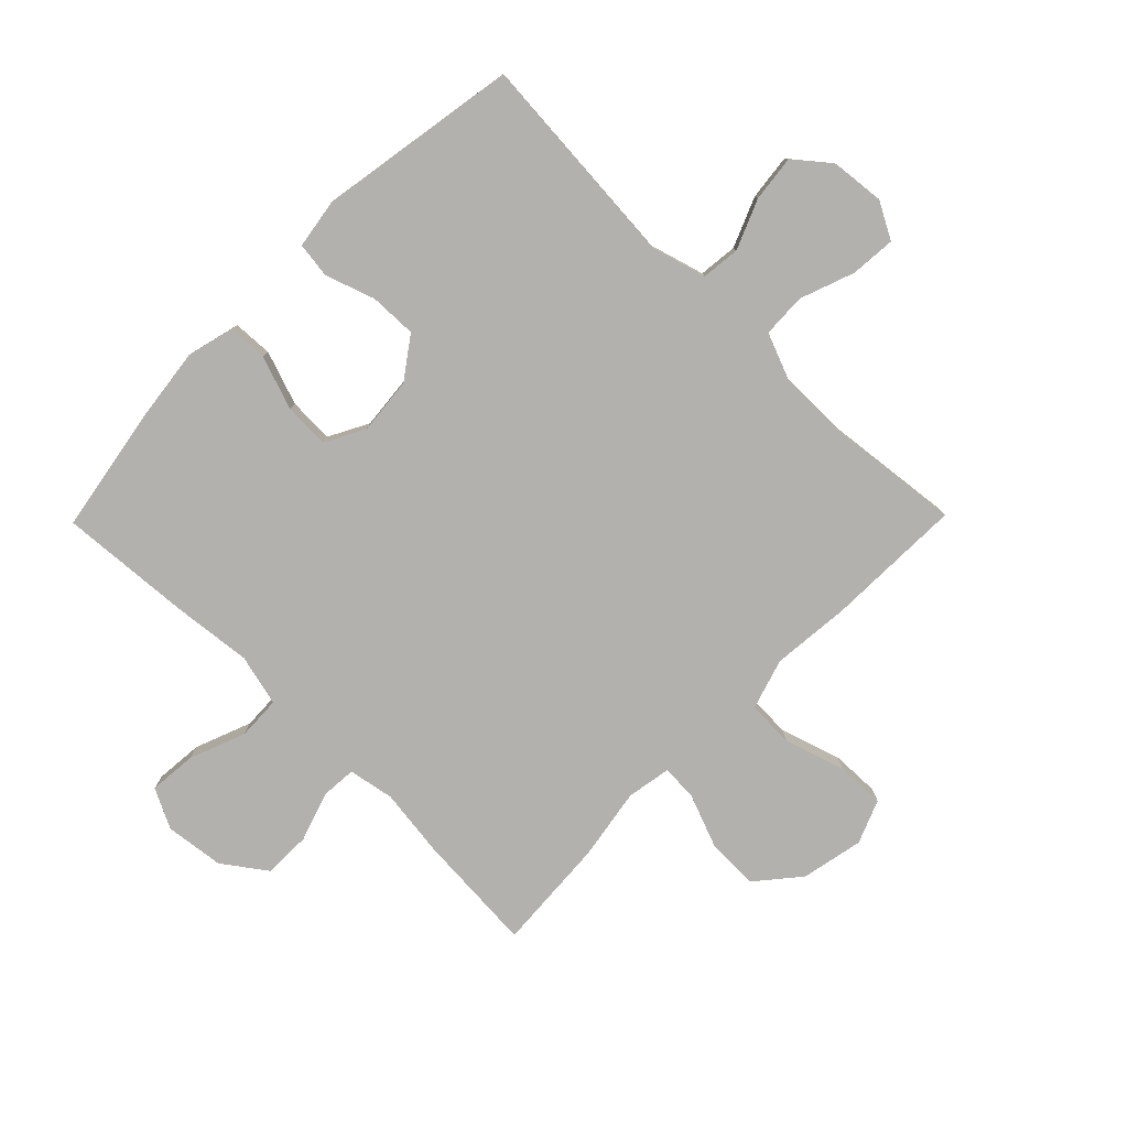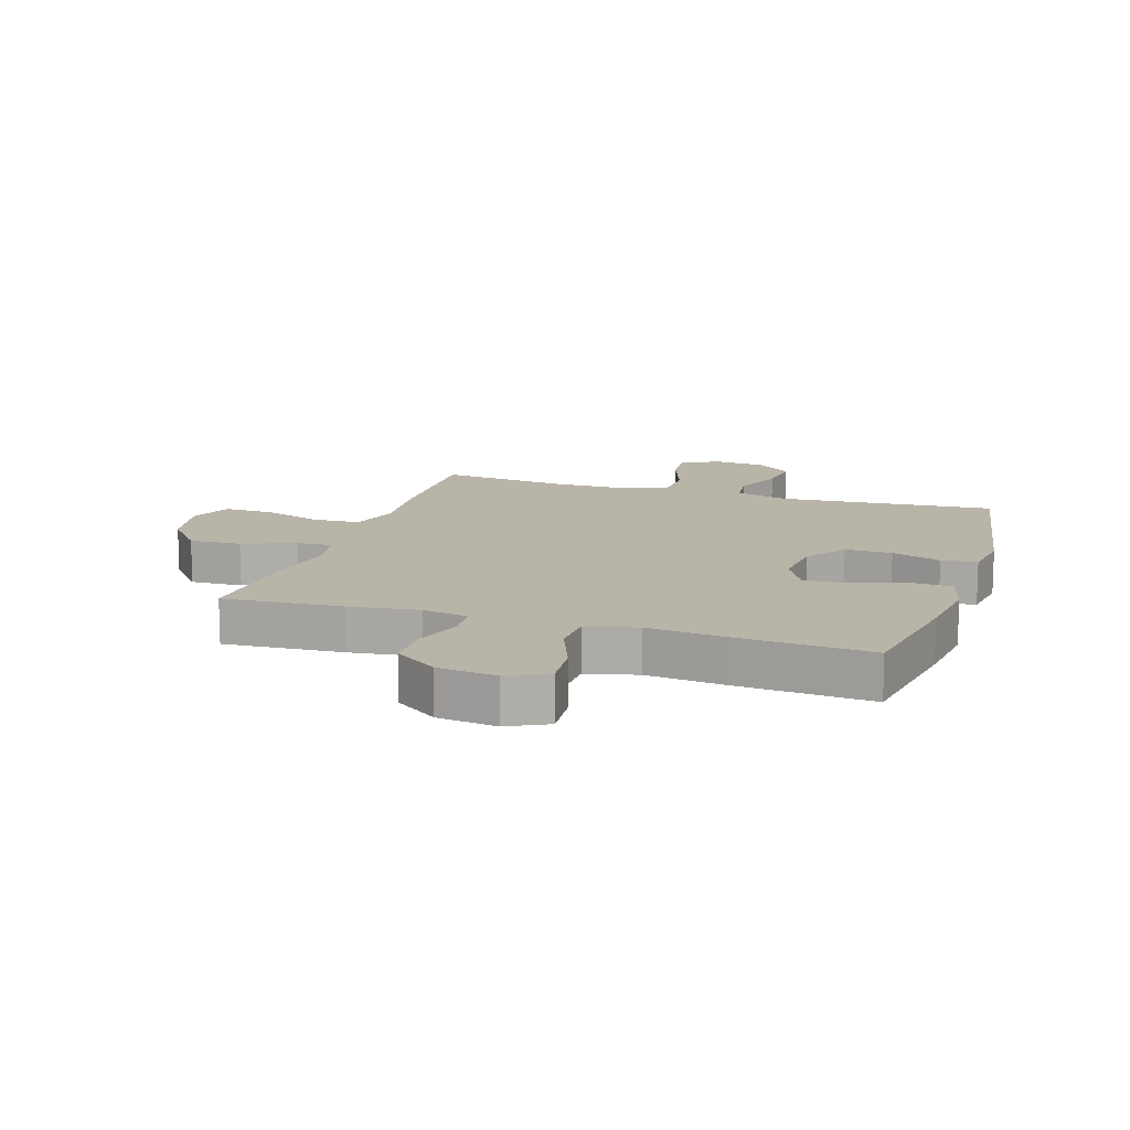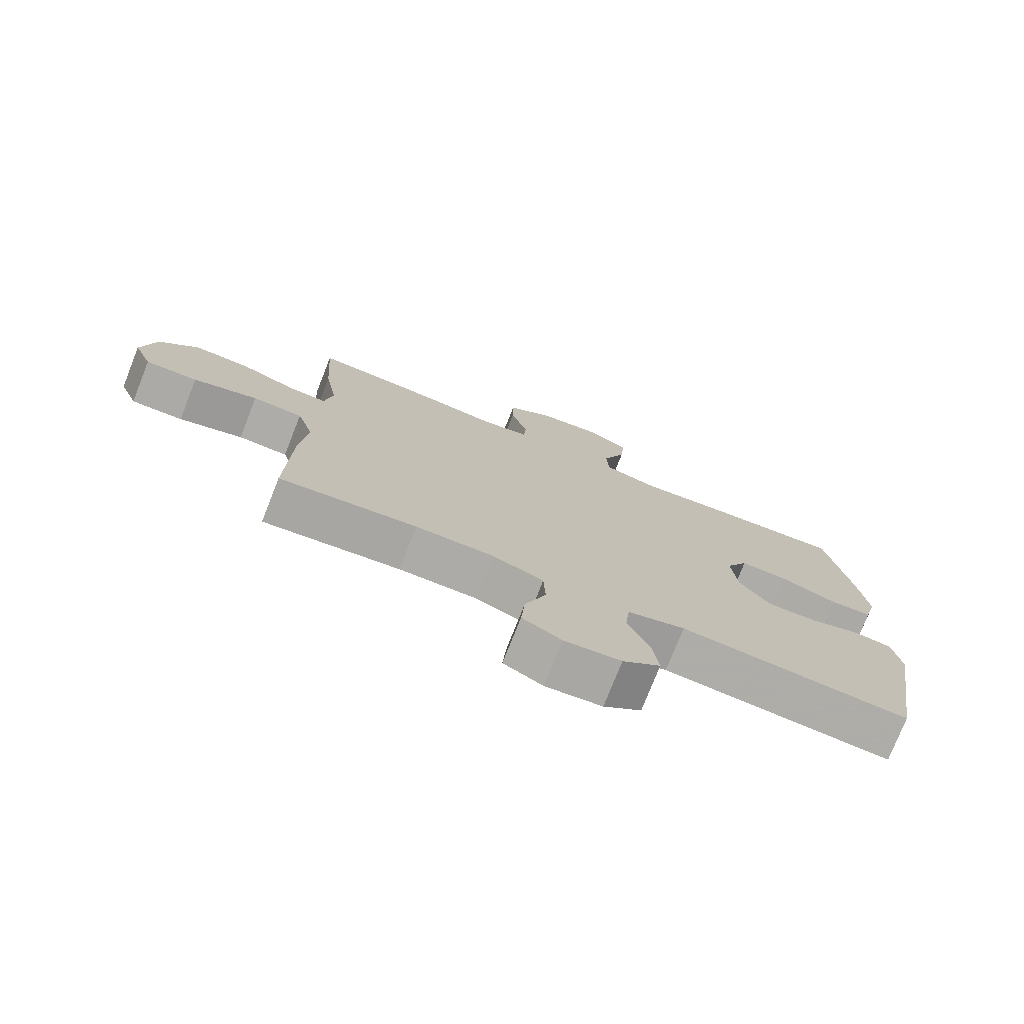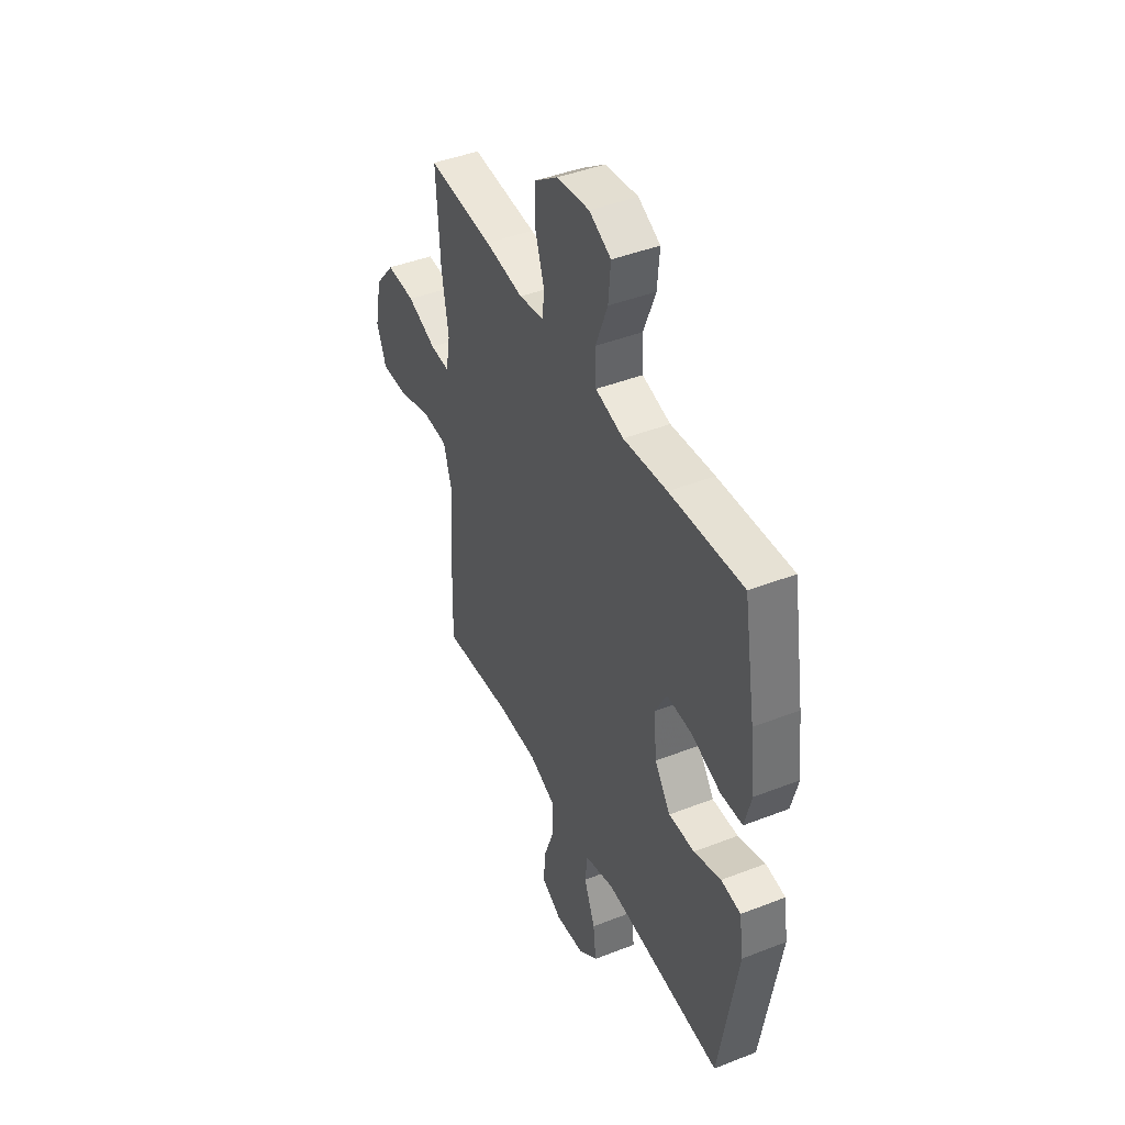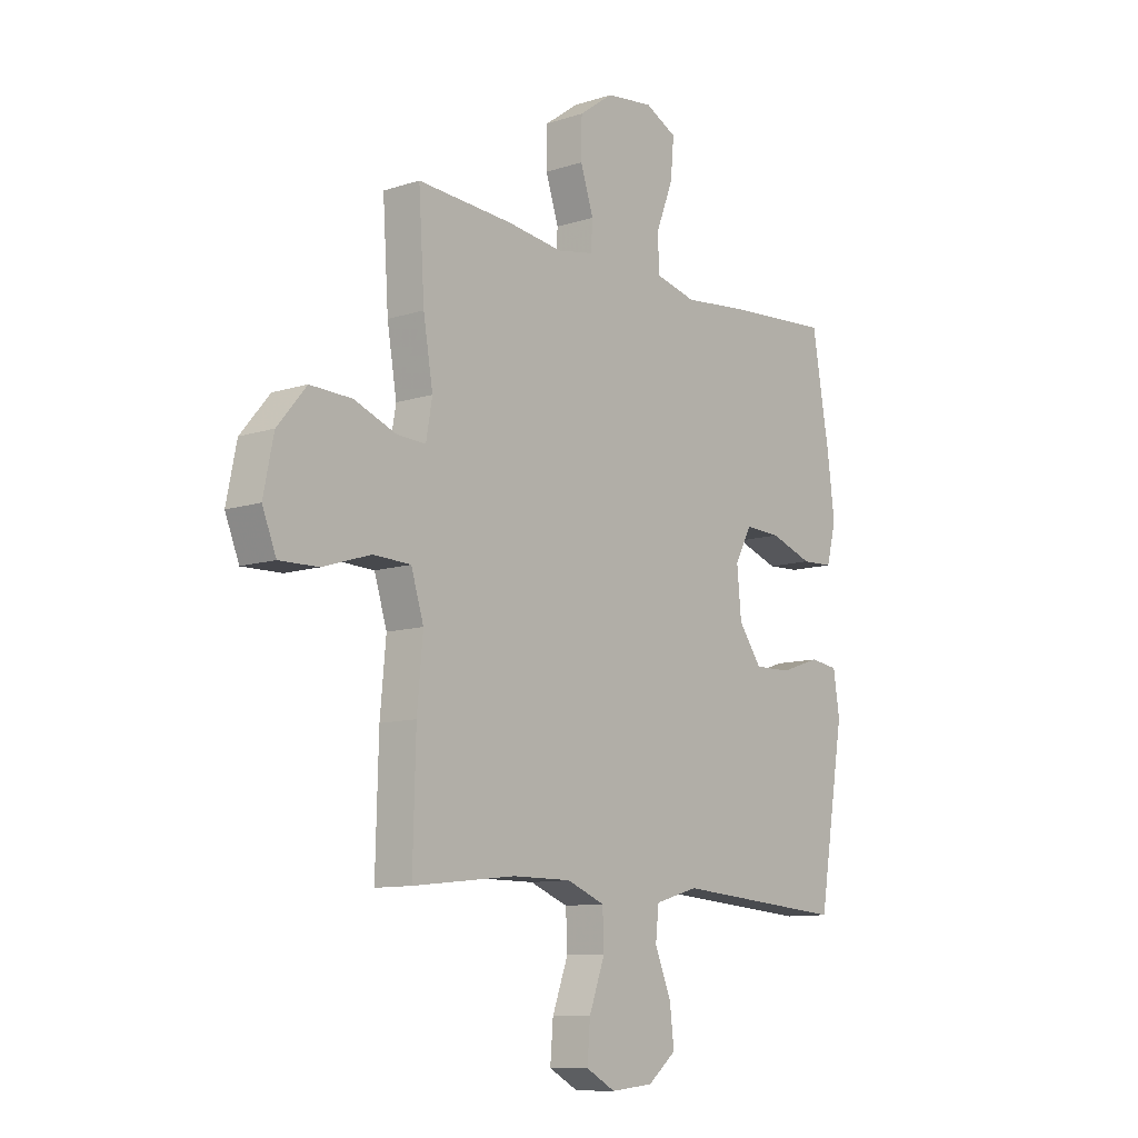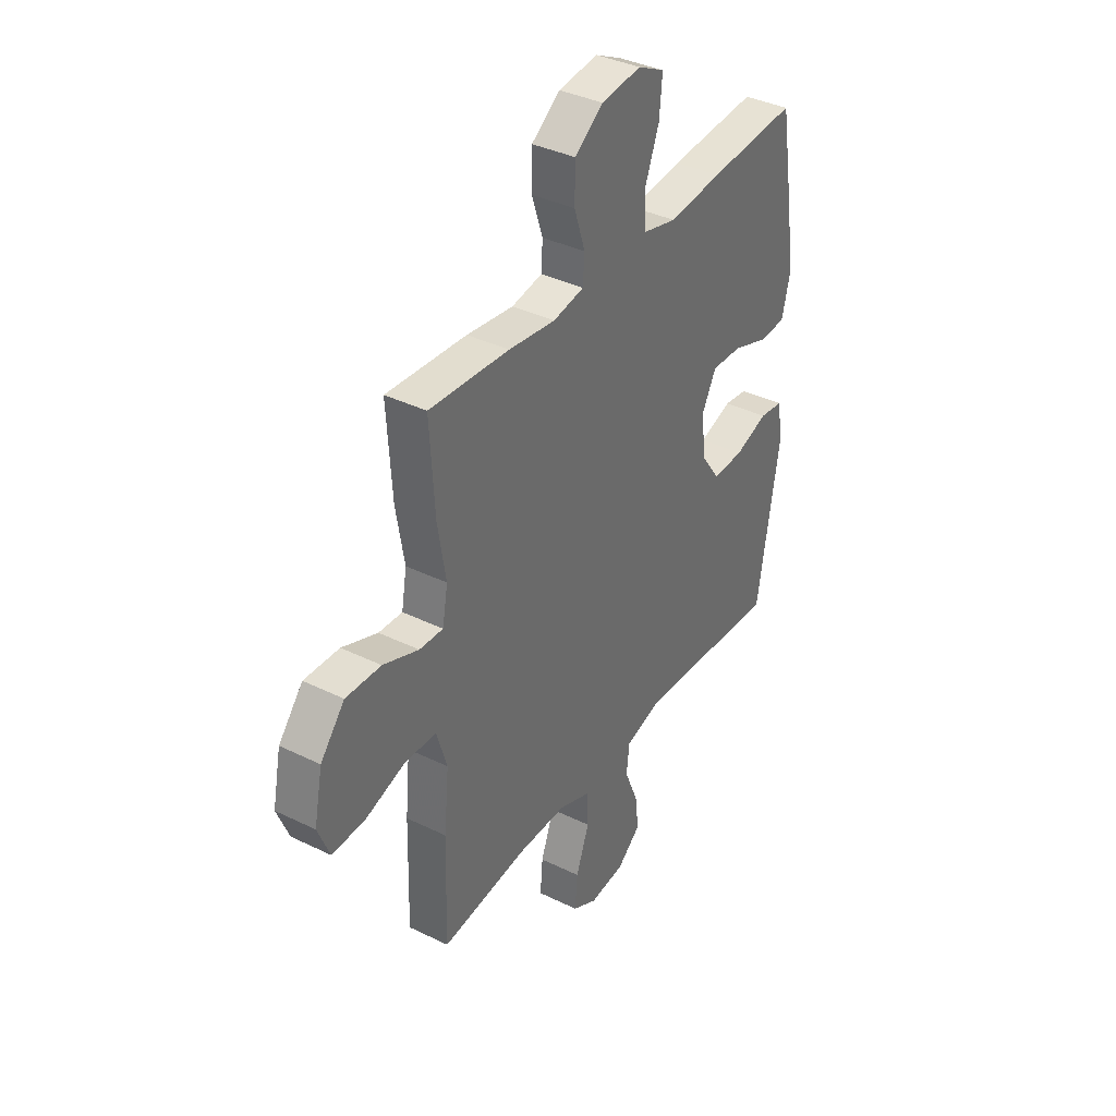
<metadata>
{"format":"obj","ext":"obj","renderer":"f3d","projection":"perspective","resolution":1024,"background":"white","views":[{"elev":-79.3,"azim":135.5,"up":"+Y"},{"elev":13.3,"azim":17.8,"up":"+Y"},{"elev":-76.2,"azim":-21.6,"up":"+Z"},{"elev":43.7,"azim":65.3,"up":"+Z"},{"elev":-10.4,"azim":-50.7,"up":"+Z"},{"elev":37.5,"azim":-57.9,"up":"+Z"}]}
</metadata>
<code>
v -0.5 0.07 0.5
v -0.302 0.07 0.487
v -0.186 0.07 0.472
v -0.11 0.07 0.486
v -0.106 0.07 0.544
v -0.133 0.07 0.626
v -0.132 0.07 0.705
v -0.061 0.07 0.756
v 0.037 0.07 0.768
v 0.103 0.07 0.735
v 0.096 0.07 0.656
v 0.06 0.07 0.563
v 0.063 0.07 0.491
v 0.148 0.07 0.47
v 0.28 0.07 0.484
v 0.5 0.07 0.5
v 0.536 0.07 0.288
v 0.551 0.07 0.168
v 0.531 0.07 0.09
v 0.465 0.07 0.087
v 0.376 0.07 0.118
v 0.301 0.07 0.121
v 0.266 0.07 0.055
v 0.275 0.07 -0.04
v 0.323 0.07 -0.107
v 0.401 0.07 -0.105
v 0.483 0.07 -0.077
v 0.542 0.07 -0.085
v 0.555 0.07 -0.169
v 0.5 0.07 -0.5
v 0.141 0.07 -0.473
v 0.051 0.07 -0.499
v 0.044 0.07 -0.563
v 0.078 0.07 -0.645
v 0.087 0.07 -0.721
v 0.028 0.07 -0.769
v -0.06 0.07 -0.778
v -0.121 0.07 -0.745
v -0.115 0.07 -0.67
v -0.082 0.07 -0.58
v -0.085 0.07 -0.507
v -0.164 0.07 -0.476
v -0.286 0.07 -0.476
v -0.5 0.07 -0.5
v -0.494 0.07 -0.272
v -0.482 0.07 -0.142
v -0.508 0.07 -0.058
v -0.586 0.07 -0.055
v -0.686 0.07 -0.087
v -0.767 0.07 -0.089
v -0.796 0.07 -0.017
v -0.775 0.07 0.086
v -0.715 0.07 0.158
v -0.628 0.07 0.155
v -0.54 0.07 0.121
v -0.481 0.07 0.118
v -0.468 0.07 0.192
v -0.488 0.07 0.311
v -0.5 0 0.5
v -0.302 0 0.487
v -0.186 0 0.472
v -0.11 0 0.486
v -0.106 0 0.544
v -0.133 0 0.626
v -0.132 0 0.705
v -0.061 0 0.756
v 0.037 0 0.768
v 0.103 0 0.735
v 0.096 0 0.656
v 0.06 0 0.563
v 0.063 0 0.491
v 0.148 0 0.47
v 0.28 0 0.484
v 0.5 0 0.5
v 0.536 0 0.288
v 0.551 0 0.168
v 0.531 0 0.09
v 0.465 0 0.087
v 0.376 0 0.118
v 0.301 0 0.121
v 0.266 0 0.055
v 0.275 0 -0.04
v 0.323 0 -0.107
v 0.401 0 -0.105
v 0.483 0 -0.077
v 0.542 0 -0.085
v 0.555 0 -0.169
v 0.5 0 -0.5
v 0.141 0 -0.473
v 0.051 0 -0.499
v 0.044 0 -0.563
v 0.078 0 -0.645
v 0.087 0 -0.721
v 0.028 0 -0.769
v -0.06 0 -0.778
v -0.121 0 -0.745
v -0.115 0 -0.67
v -0.082 0 -0.58
v -0.085 0 -0.507
v -0.164 0 -0.476
v -0.286 0 -0.476
v -0.5 0 -0.5
v -0.494 0 -0.272
v -0.482 0 -0.142
v -0.508 0 -0.058
v -0.586 0 -0.055
v -0.686 0 -0.087
v -0.767 0 -0.089
v -0.796 0 -0.017
v -0.775 0 0.086
v -0.715 0 0.158
v -0.628 0 0.155
v -0.54 0 0.121
v -0.481 0 0.118
v -0.468 0 0.192
v -0.488 0 0.311
f 1 2 3
f 58 1 3
f 57 58 3
f 56 57 3 4
f 53 54 55
f 52 53 55
f 51 52 55
f 50 51 55
f 49 50 55
f 48 49 55
f 47 48 55 56
f 46 47 56 4
f 45 46 4
f 44 45 4
f 43 44 4
f 38 39 40
f 37 38 40
f 36 37 40
f 35 36 40
f 34 35 40
f 33 34 40
f 32 33 40 41
f 31 32 41 42
f 29 30 31
f 28 29 31
f 27 28 31
f 26 27 31
f 31 42 43
f 26 31 43
f 25 26 43
f 19 20 21
f 18 19 21
f 17 18 21
f 16 17 21
f 15 16 21
f 14 15 21
f 13 14 21 22
f 10 11 12
f 9 10 12
f 8 9 12
f 7 8 12
f 6 7 12
f 5 6 12
f 4 5 12 13
f 24 25 43 4
f 4 13 22 23
f 4 23 24
f 61 60 59
f 61 59 116
f 61 116 115
f 62 61 115 114
f 113 112 111
f 113 111 110
f 113 110 109
f 113 109 108
f 113 108 107
f 113 107 106
f 114 113 106 105
f 62 114 105 104
f 62 104 103
f 62 103 102
f 62 102 101
f 98 97 96
f 98 96 95
f 98 95 94
f 98 94 93
f 98 93 92
f 98 92 91
f 99 98 91 90
f 100 99 90 89
f 89 88 87
f 89 87 86
f 89 86 85
f 89 85 84
f 101 100 89
f 101 89 84
f 101 84 83
f 79 78 77
f 79 77 76
f 79 76 75
f 79 75 74
f 79 74 73
f 79 73 72
f 80 79 72 71
f 70 69 68
f 70 68 67
f 70 67 66
f 70 66 65
f 70 65 64
f 70 64 63
f 71 70 63 62
f 62 101 83 82
f 81 80 71 62
f 82 81 62
f 1 59 60 2
f 2 60 61 3
f 3 61 62 4
f 4 62 63 5
f 5 63 64 6
f 6 64 65 7
f 7 65 66 8
f 8 66 67 9
f 9 67 68 10
f 10 68 69 11
f 11 69 70 12
f 12 70 71 13
f 13 71 72 14
f 14 72 73 15
f 15 73 74 16
f 16 74 75 17
f 17 75 76 18
f 18 76 77 19
f 19 77 78 20
f 20 78 79 21
f 21 79 80 22
f 22 80 81 23
f 23 81 82 24
f 24 82 83 25
f 25 83 84 26
f 26 84 85 27
f 27 85 86 28
f 28 86 87 29
f 29 87 88 30
f 30 88 89 31
f 31 89 90 32
f 32 90 91 33
f 33 91 92 34
f 34 92 93 35
f 35 93 94 36
f 36 94 95 37
f 37 95 96 38
f 38 96 97 39
f 39 97 98 40
f 40 98 99 41
f 41 99 100 42
f 42 100 101 43
f 43 101 102 44
f 44 102 103 45
f 45 103 104 46
f 46 104 105 47
f 47 105 106 48
f 48 106 107 49
f 49 107 108 50
f 50 108 109 51
f 51 109 110 52
f 52 110 111 53
f 53 111 112 54
f 54 112 113 55
f 55 113 114 56
f 56 114 115 57
f 57 115 116 58
f 58 116 59 1

</code>
